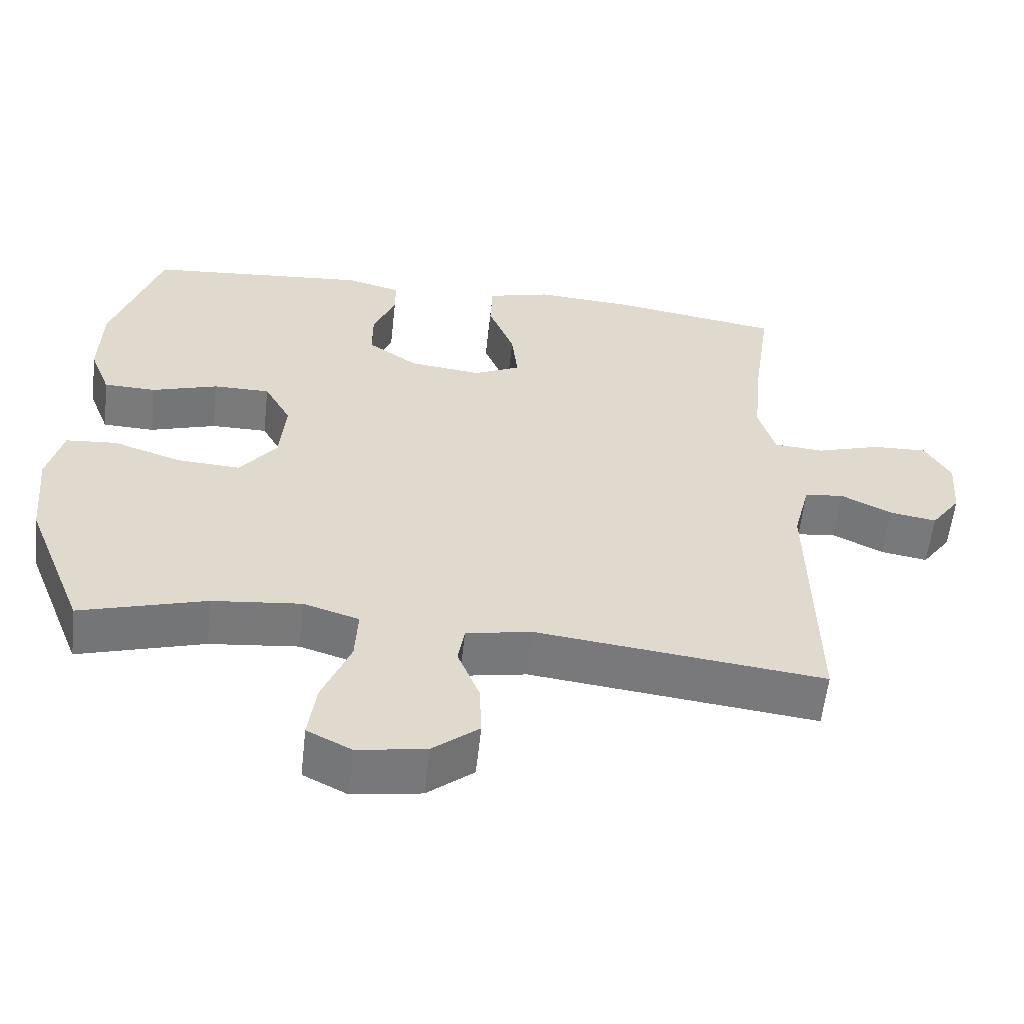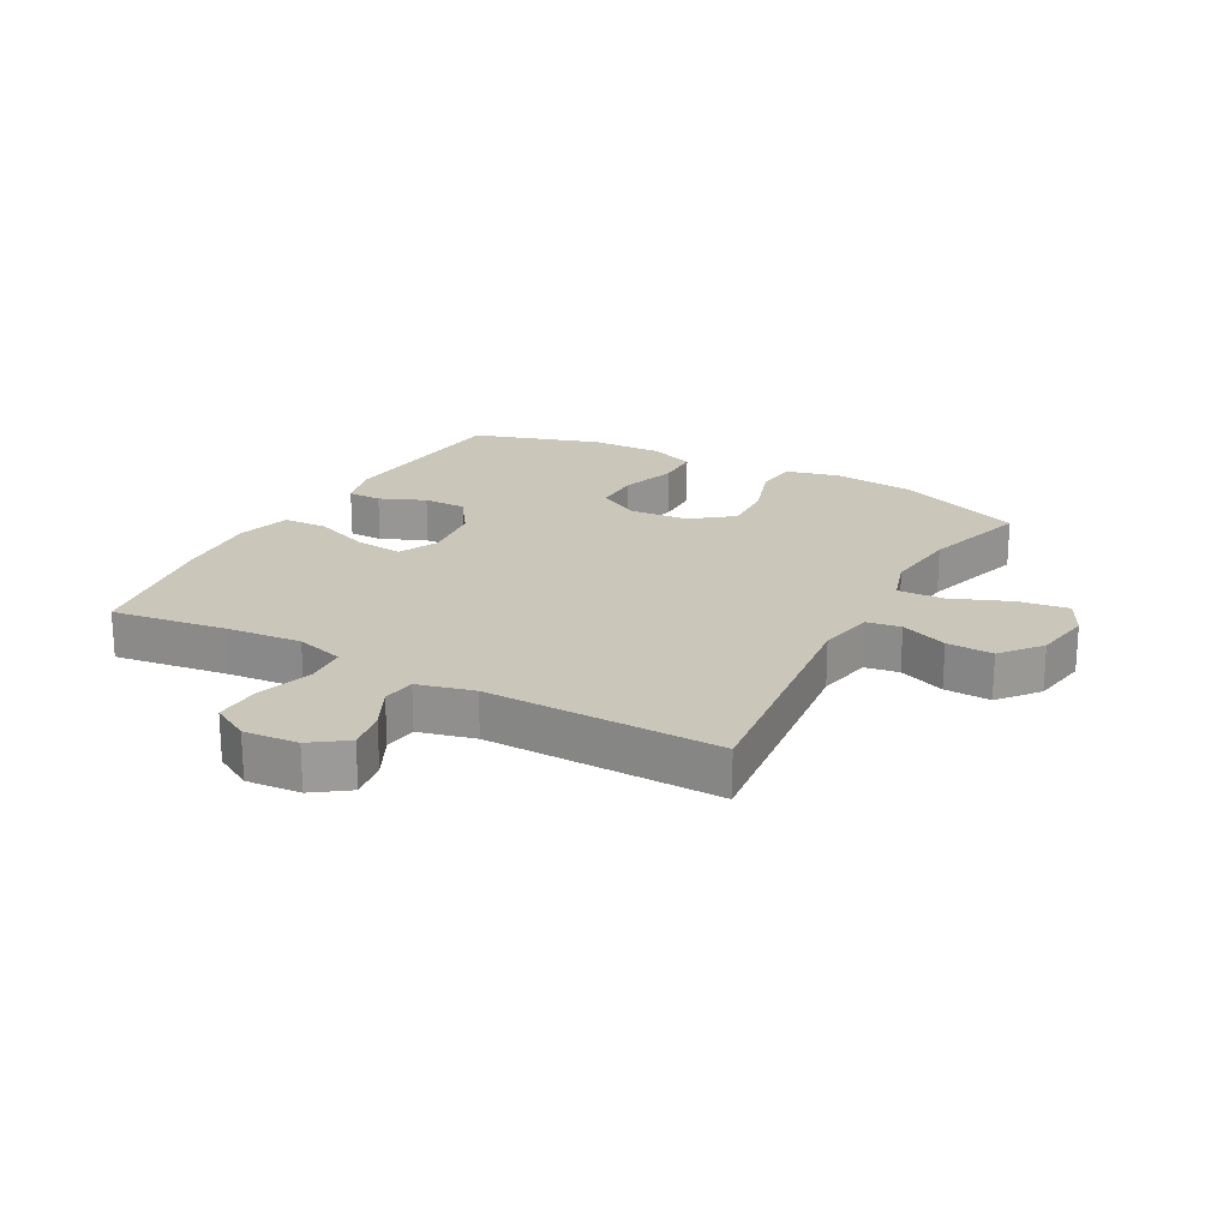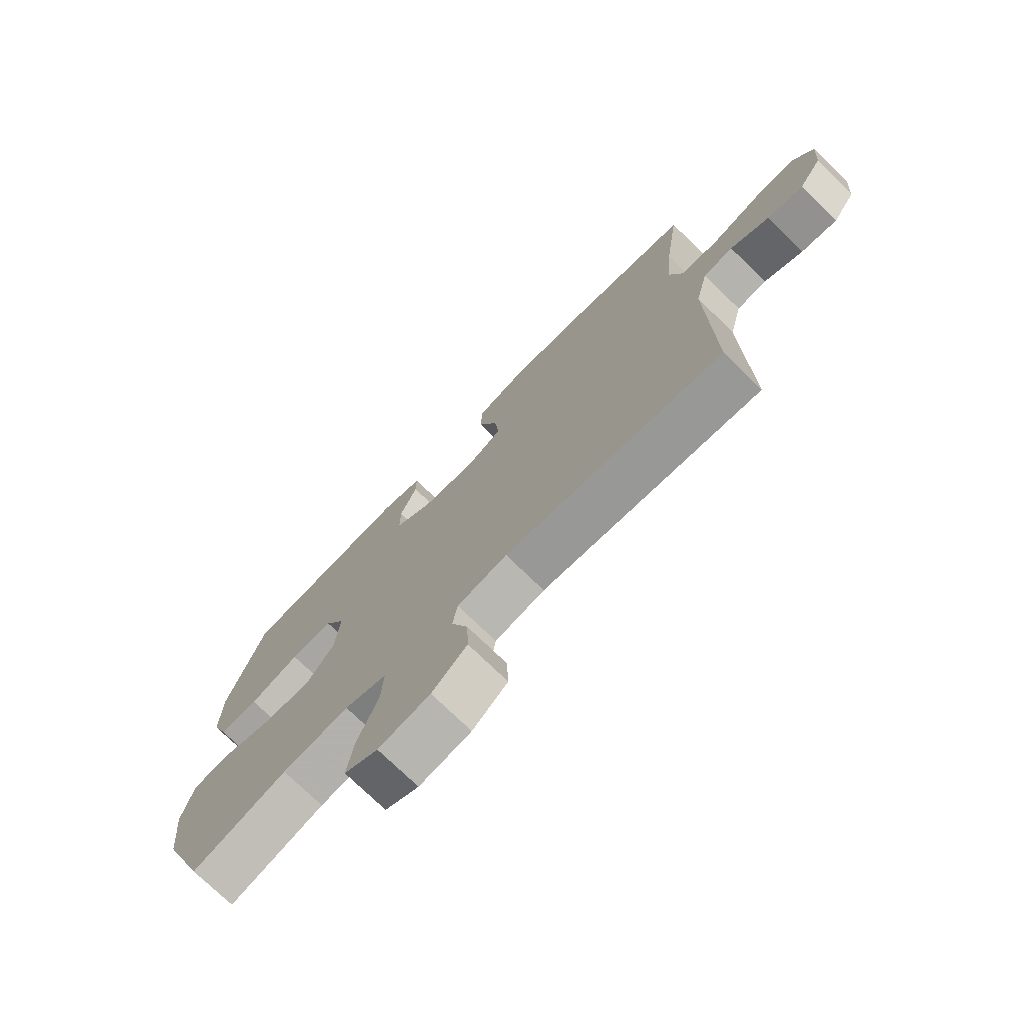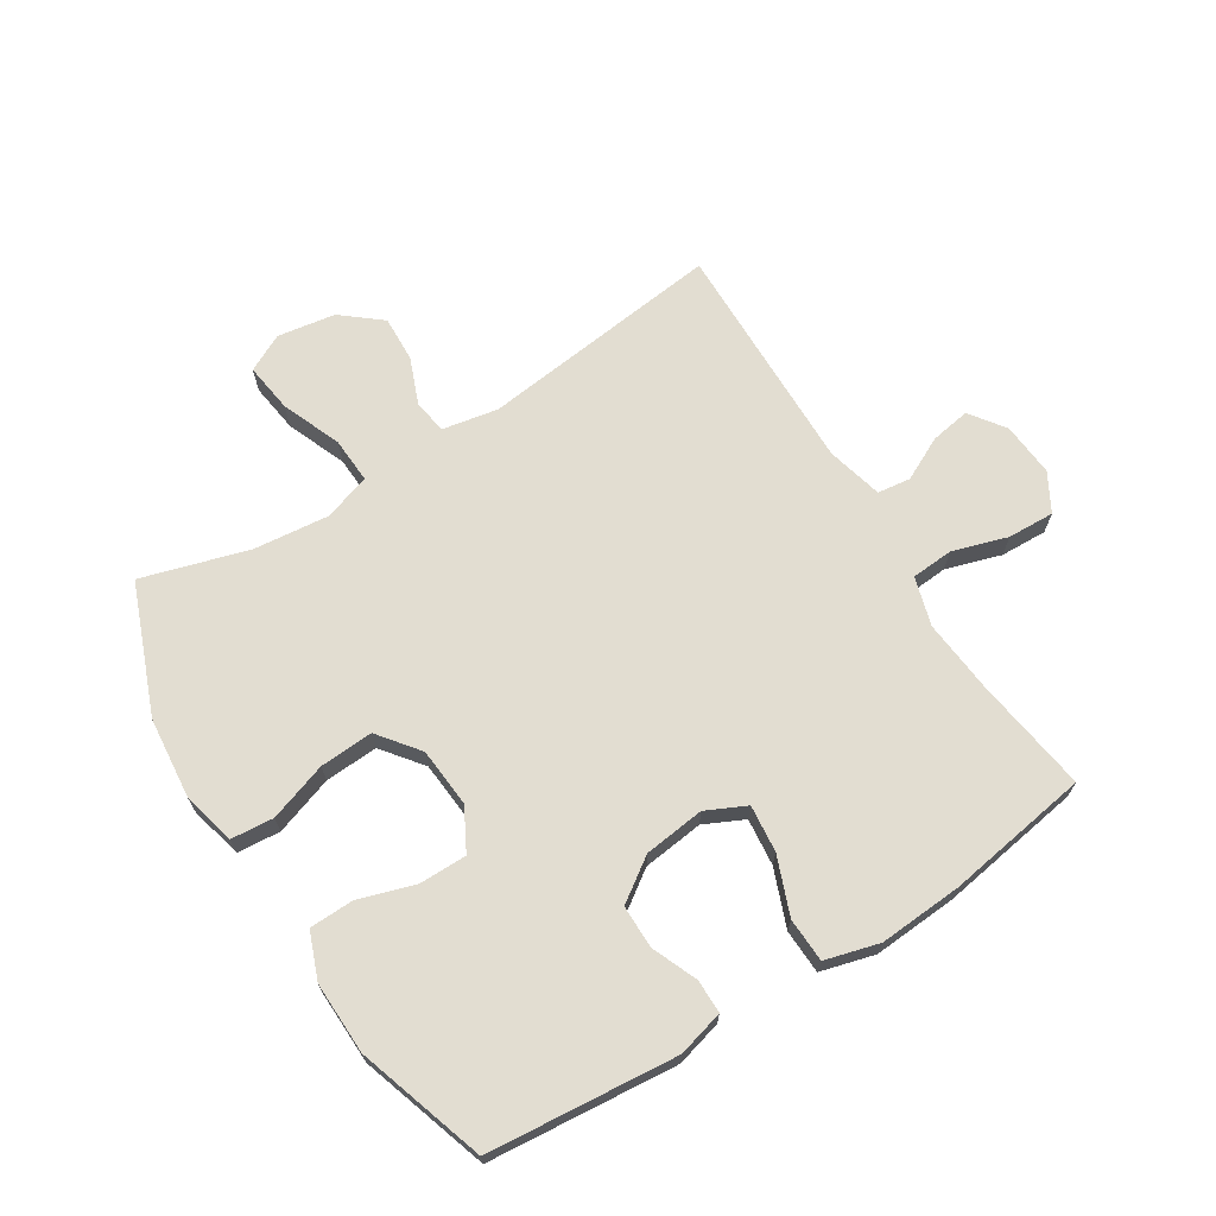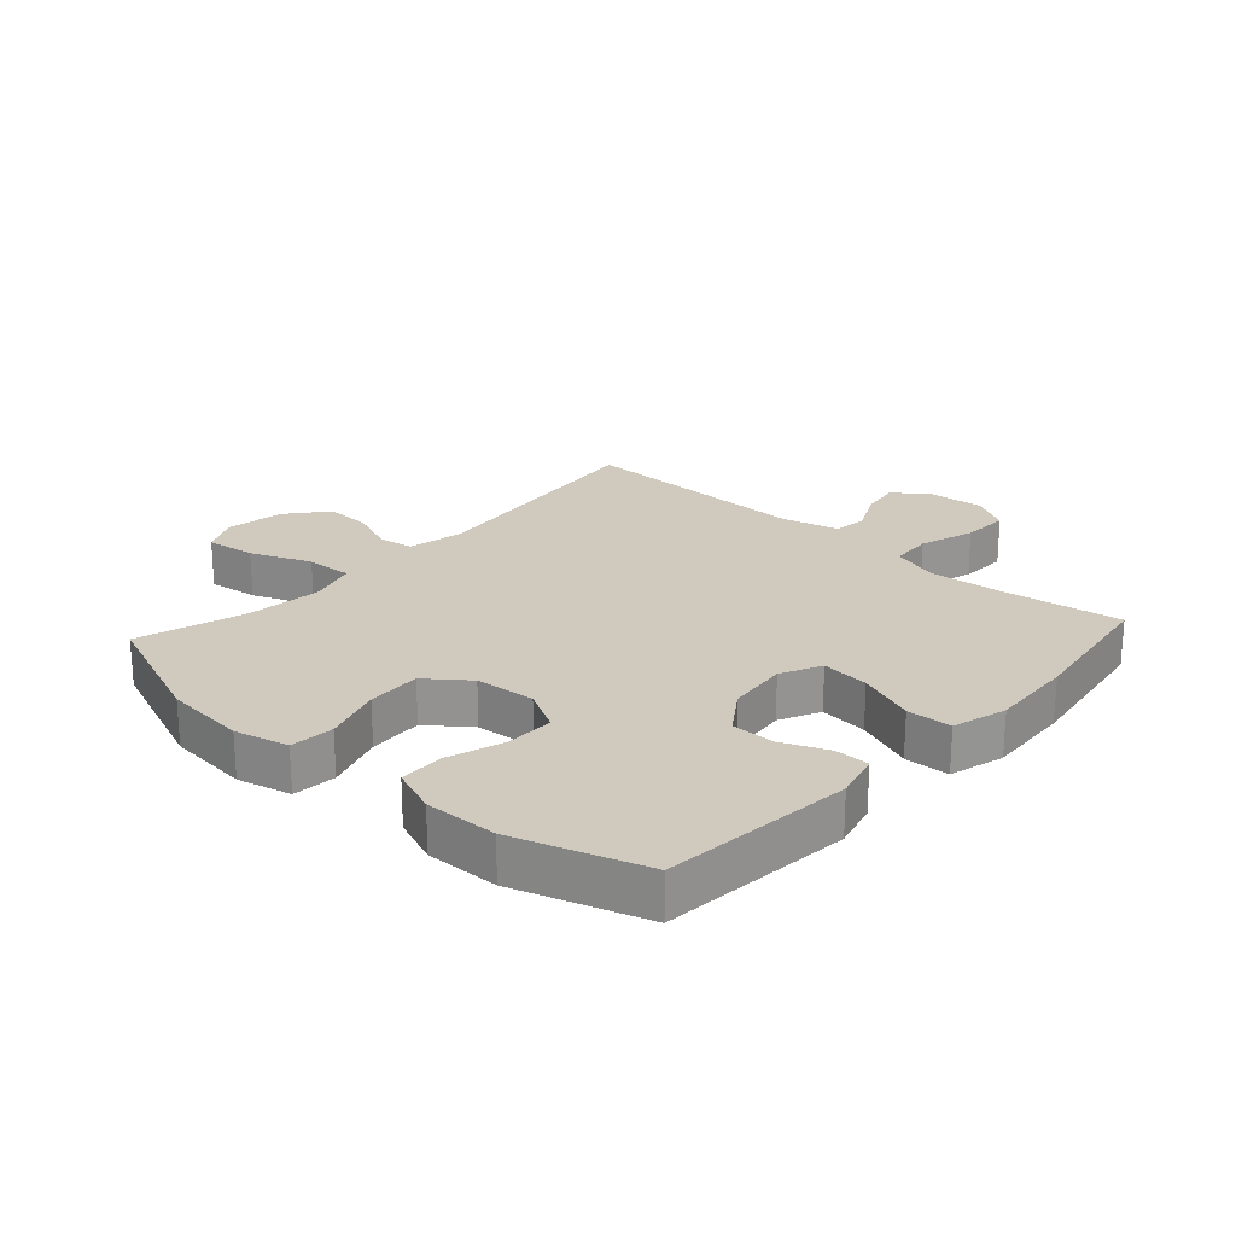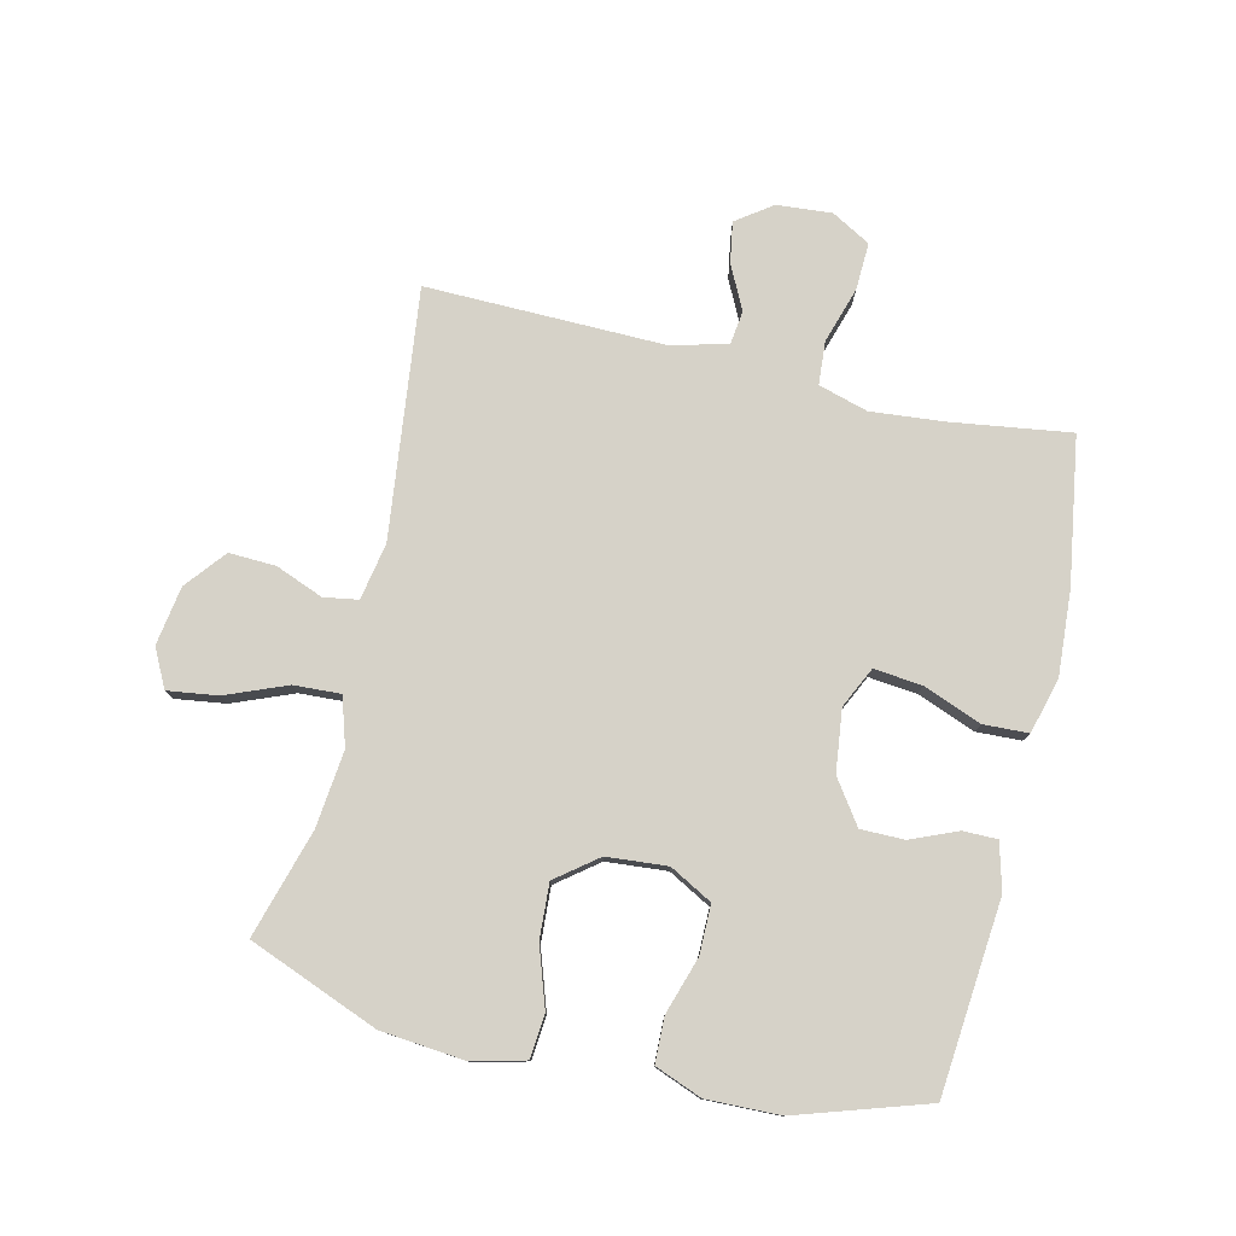
<metadata>
{"format":"obj","ext":"obj","renderer":"f3d","projection":"perspective","resolution":1024,"background":"white","views":[{"elev":-58.1,"azim":-6.3,"up":"+Z"},{"elev":21.1,"azim":118.8,"up":"+Y"},{"elev":-74.1,"azim":45.7,"up":"+Z"},{"elev":68.5,"azim":-32.1,"up":"+Y"},{"elev":22.9,"azim":-47.8,"up":"+Y"},{"elev":78.4,"azim":-76.8,"up":"+Y"}]}
</metadata>
<code>
v 0.5 0.07 -0.5
v 0.104 0.07 -0.453
v 0.013 0.07 -0.47
v 0.004 0.07 -0.525
v 0.034 0.07 -0.601
v 0.037 0.07 -0.676
v -0.027 0.07 -0.728
v -0.121 0.07 -0.743
v -0.182 0.07 -0.712
v -0.171 0.07 -0.632
v -0.132 0.07 -0.535
v -0.128 0.07 -0.46
v -0.205 0.07 -0.436
v -0.327 0.07 -0.449
v -0.5 0.07 -0.5
v -0.582 0.07 -0.292
v -0.595 0.07 -0.159
v -0.574 0.07 -0.073
v -0.504 0.07 -0.067
v -0.409 0.07 -0.099
v -0.322 0.07 -0.104
v -0.271 0.07 -0.038
v -0.263 0.07 0.059
v -0.3 0.07 0.127
v -0.378 0.07 0.127
v -0.469 0.07 0.098
v -0.541 0.07 0.1
v -0.57 0.07 0.175
v -0.567 0.07 0.292
v -0.5 0.07 0.5
v -0.193 0.07 0.528
v -0.118 0.07 0.508
v -0.118 0.07 0.453
v -0.149 0.07 0.379
v -0.149 0.07 0.309
v -0.08 0.07 0.261
v 0.019 0.07 0.249
v 0.084 0.07 0.28
v 0.076 0.07 0.357
v 0.04 0.07 0.45
v 0.043 0.07 0.522
v 0.131 0.07 0.546
v 0.267 0.07 0.537
v 0.5 0.07 0.5
v 0.473 0.07 0.311
v 0.462 0.07 0.192
v 0.485 0.07 0.113
v 0.554 0.07 0.108
v 0.643 0.07 0.136
v 0.719 0.07 0.139
v 0.754 0.07 0.077
v 0.747 0.07 -0.011
v 0.706 0.07 -0.068
v 0.641 0.07 -0.057
v 0.571 0.07 -0.022
v 0.517 0.07 -0.029
v 0.494 0.07 -0.12
v 0.5 0 -0.5
v 0.104 0 -0.453
v 0.013 0 -0.47
v 0.004 0 -0.525
v 0.034 0 -0.601
v 0.037 0 -0.676
v -0.027 0 -0.728
v -0.121 0 -0.743
v -0.182 0 -0.712
v -0.171 0 -0.632
v -0.132 0 -0.535
v -0.128 0 -0.46
v -0.205 0 -0.436
v -0.327 0 -0.449
v -0.5 0 -0.5
v -0.582 0 -0.292
v -0.595 0 -0.159
v -0.574 0 -0.073
v -0.504 0 -0.067
v -0.409 0 -0.099
v -0.322 0 -0.104
v -0.271 0 -0.038
v -0.263 0 0.059
v -0.3 0 0.127
v -0.378 0 0.127
v -0.469 0 0.098
v -0.541 0 0.1
v -0.57 0 0.175
v -0.567 0 0.292
v -0.5 0 0.5
v -0.193 0 0.528
v -0.118 0 0.508
v -0.118 0 0.453
v -0.149 0 0.379
v -0.149 0 0.309
v -0.08 0 0.261
v 0.019 0 0.249
v 0.084 0 0.28
v 0.076 0 0.357
v 0.04 0 0.45
v 0.043 0 0.522
v 0.131 0 0.546
v 0.267 0 0.537
v 0.5 0 0.5
v 0.473 0 0.311
v 0.462 0 0.192
v 0.485 0 0.113
v 0.554 0 0.108
v 0.643 0 0.136
v 0.719 0 0.139
v 0.754 0 0.077
v 0.747 0 -0.011
v 0.706 0 -0.068
v 0.641 0 -0.057
v 0.571 0 -0.022
v 0.517 0 -0.029
v 0.494 0 -0.12
f 53 54 55
f 52 53 55
f 51 52 55
f 50 51 55
f 49 50 55
f 48 49 55
f 47 48 55 56
f 46 47 56 57
f 43 44 45
f 42 43 45
f 41 42 45
f 40 41 45
f 39 40 45
f 38 39 45 46
f 57 1 2
f 46 57 2
f 38 46 2
f 37 38 2
f 32 33 34
f 31 32 34
f 30 31 34
f 29 30 34
f 28 29 34
f 27 28 34
f 26 27 34
f 25 26 34
f 24 25 34 35
f 23 24 35 36
f 18 19 20
f 17 18 20
f 16 17 20
f 15 16 20
f 14 15 20
f 13 14 20 21
f 12 13 21 22
f 9 10 11
f 8 9 11
f 7 8 11
f 6 7 11
f 5 6 11
f 4 5 11
f 3 4 11 12
f 23 36 37
f 22 23 37
f 12 22 37
f 3 12 37
f 2 3 37
f 112 111 110
f 112 110 109
f 112 109 108
f 112 108 107
f 112 107 106
f 112 106 105
f 113 112 105 104
f 114 113 104 103
f 102 101 100
f 102 100 99
f 102 99 98
f 102 98 97
f 102 97 96
f 103 102 96 95
f 59 58 114
f 59 114 103
f 59 103 95
f 59 95 94
f 91 90 89
f 91 89 88
f 91 88 87
f 91 87 86
f 91 86 85
f 91 85 84
f 91 84 83
f 91 83 82
f 92 91 82 81
f 93 92 81 80
f 77 76 75
f 77 75 74
f 77 74 73
f 77 73 72
f 77 72 71
f 78 77 71 70
f 79 78 70 69
f 68 67 66
f 68 66 65
f 68 65 64
f 68 64 63
f 68 63 62
f 68 62 61
f 69 68 61 60
f 94 93 80
f 94 80 79
f 94 79 69
f 94 69 60
f 94 60 59
f 1 58 59 2
f 2 59 60 3
f 3 60 61 4
f 4 61 62 5
f 5 62 63 6
f 6 63 64 7
f 7 64 65 8
f 8 65 66 9
f 9 66 67 10
f 10 67 68 11
f 11 68 69 12
f 12 69 70 13
f 13 70 71 14
f 14 71 72 15
f 15 72 73 16
f 16 73 74 17
f 17 74 75 18
f 18 75 76 19
f 19 76 77 20
f 20 77 78 21
f 21 78 79 22
f 22 79 80 23
f 23 80 81 24
f 24 81 82 25
f 25 82 83 26
f 26 83 84 27
f 27 84 85 28
f 28 85 86 29
f 29 86 87 30
f 30 87 88 31
f 31 88 89 32
f 32 89 90 33
f 33 90 91 34
f 34 91 92 35
f 35 92 93 36
f 36 93 94 37
f 37 94 95 38
f 38 95 96 39
f 39 96 97 40
f 40 97 98 41
f 41 98 99 42
f 42 99 100 43
f 43 100 101 44
f 44 101 102 45
f 45 102 103 46
f 46 103 104 47
f 47 104 105 48
f 48 105 106 49
f 49 106 107 50
f 50 107 108 51
f 51 108 109 52
f 52 109 110 53
f 53 110 111 54
f 54 111 112 55
f 55 112 113 56
f 56 113 114 57
f 57 114 58 1

</code>
